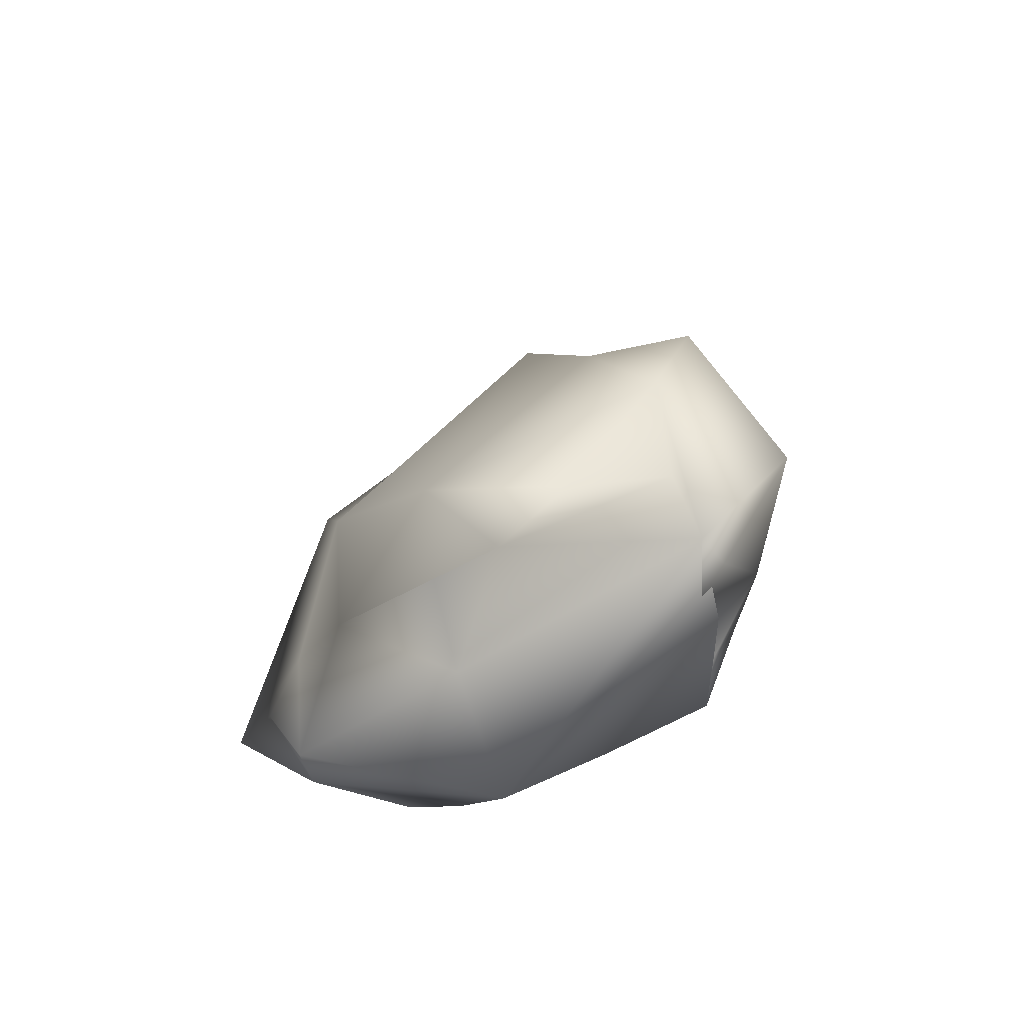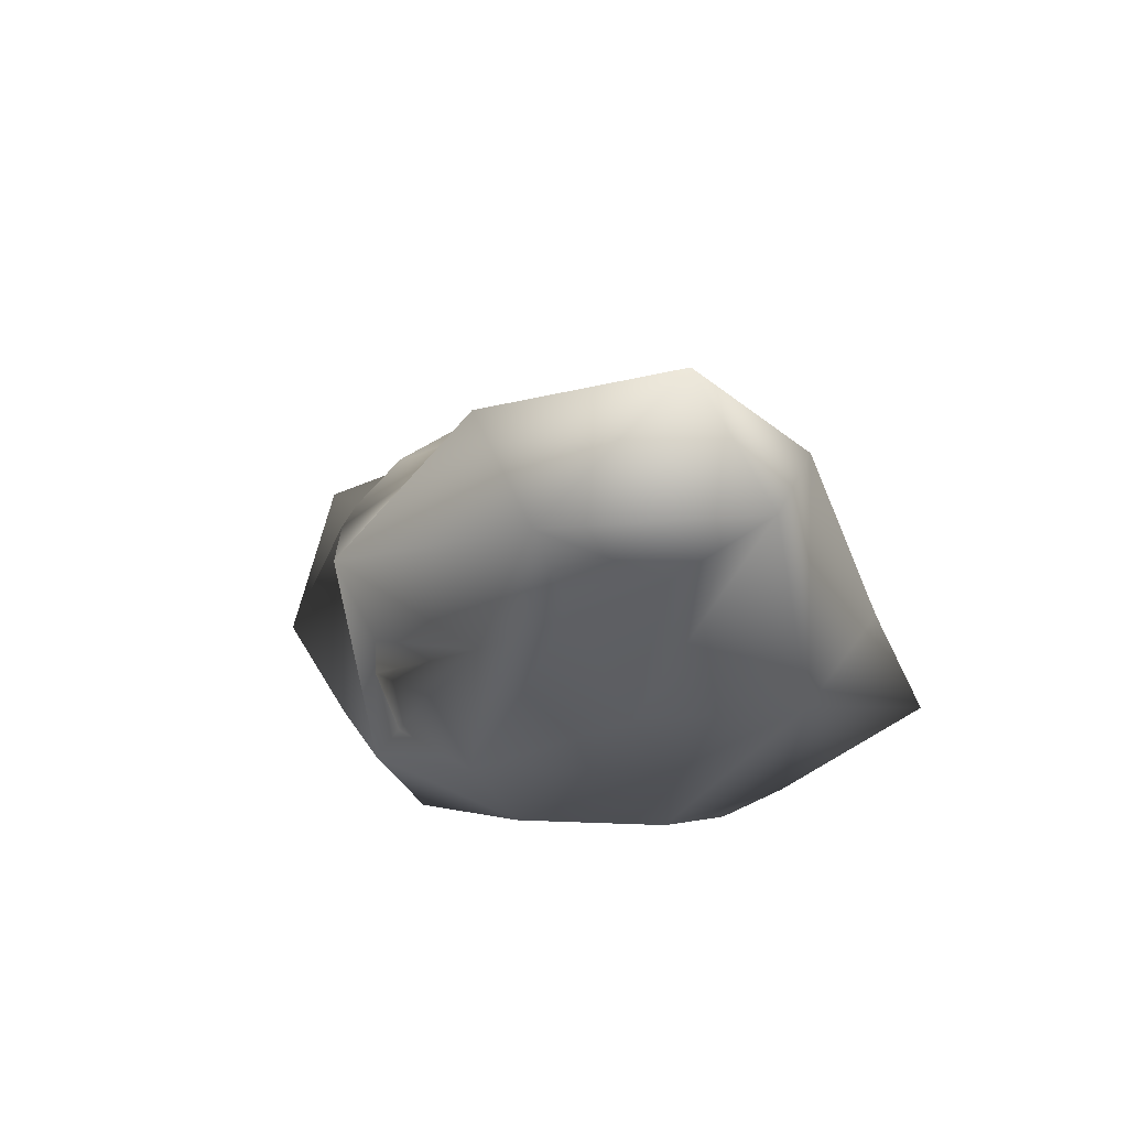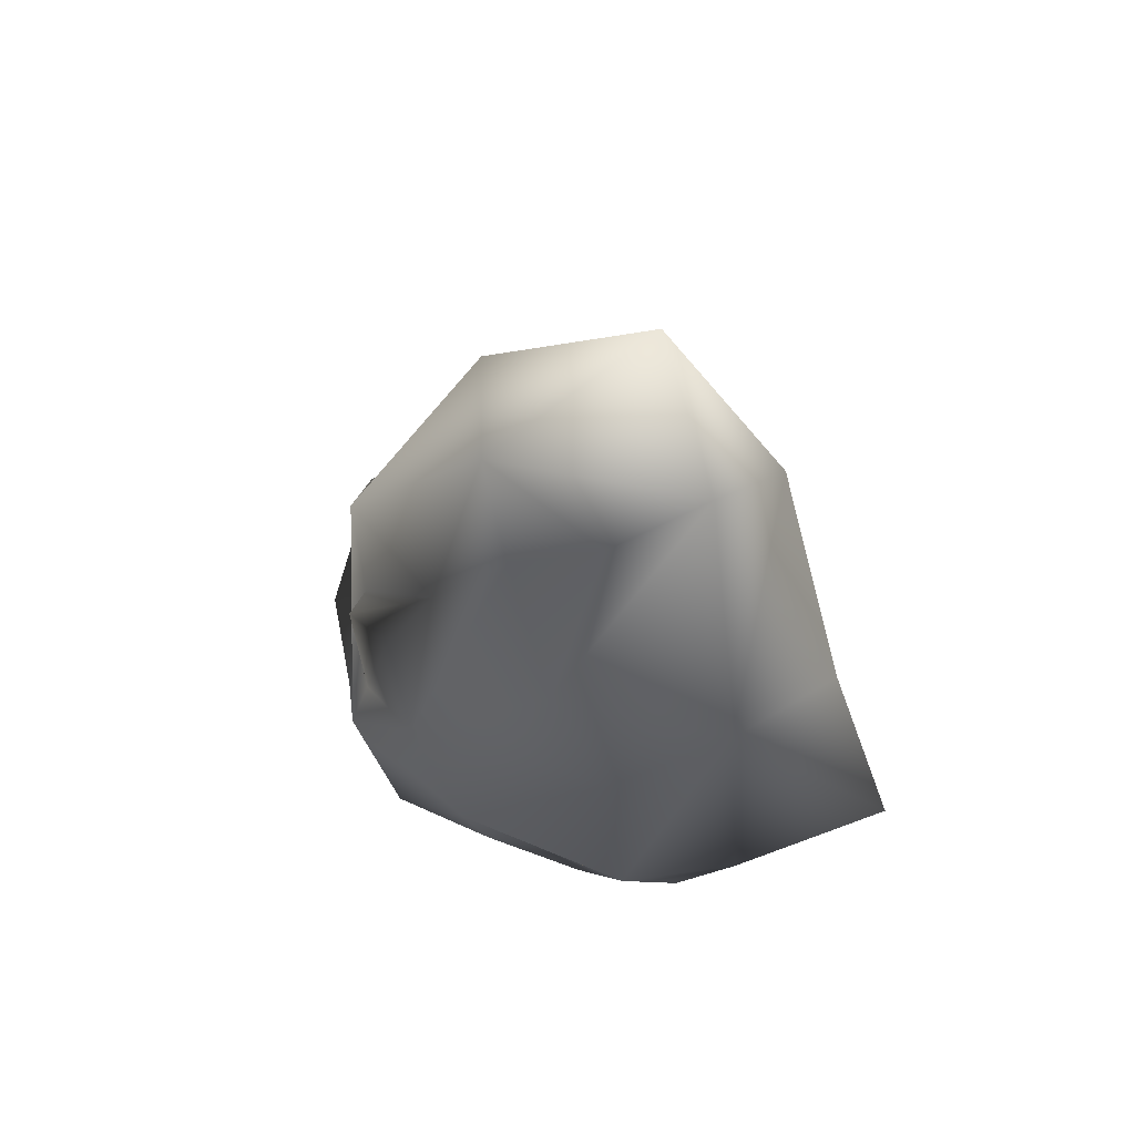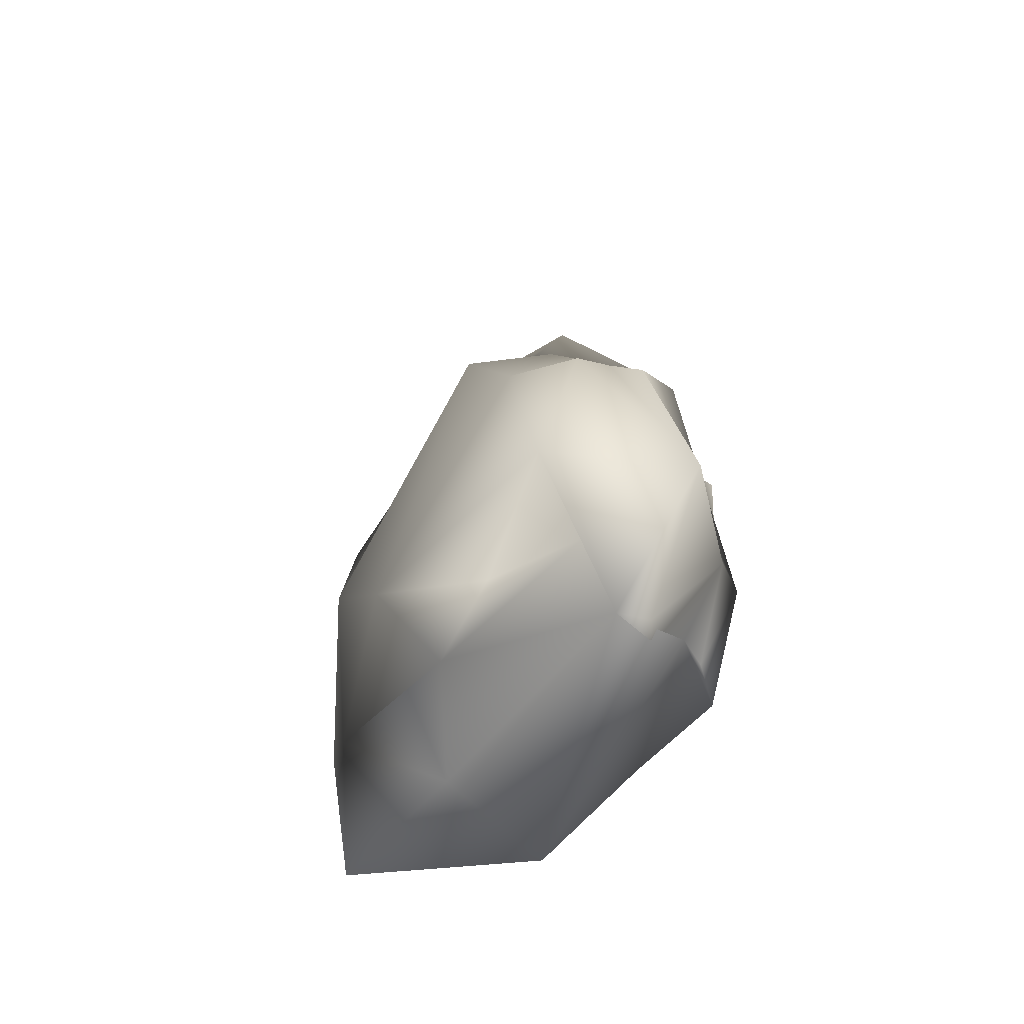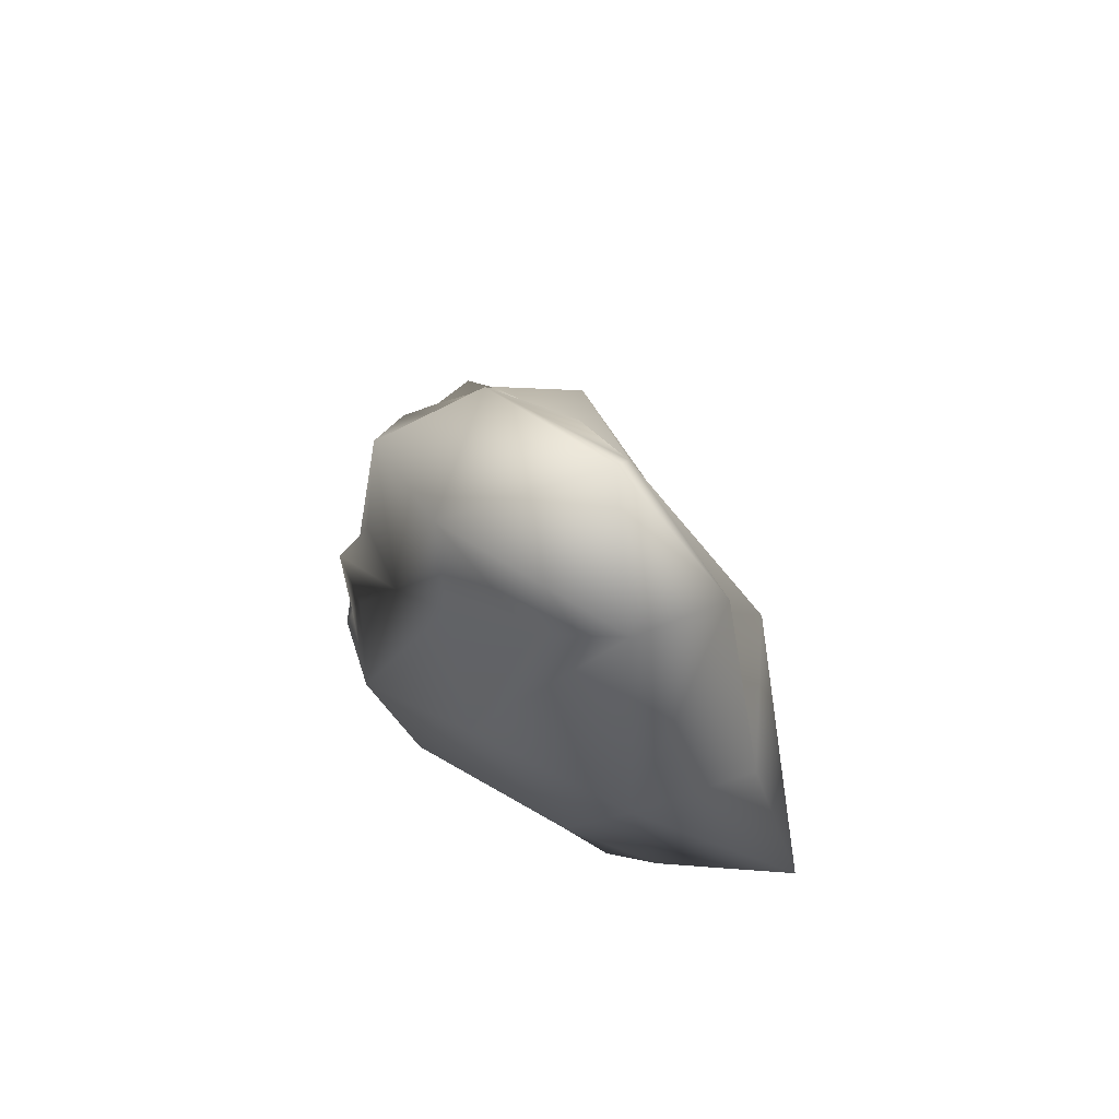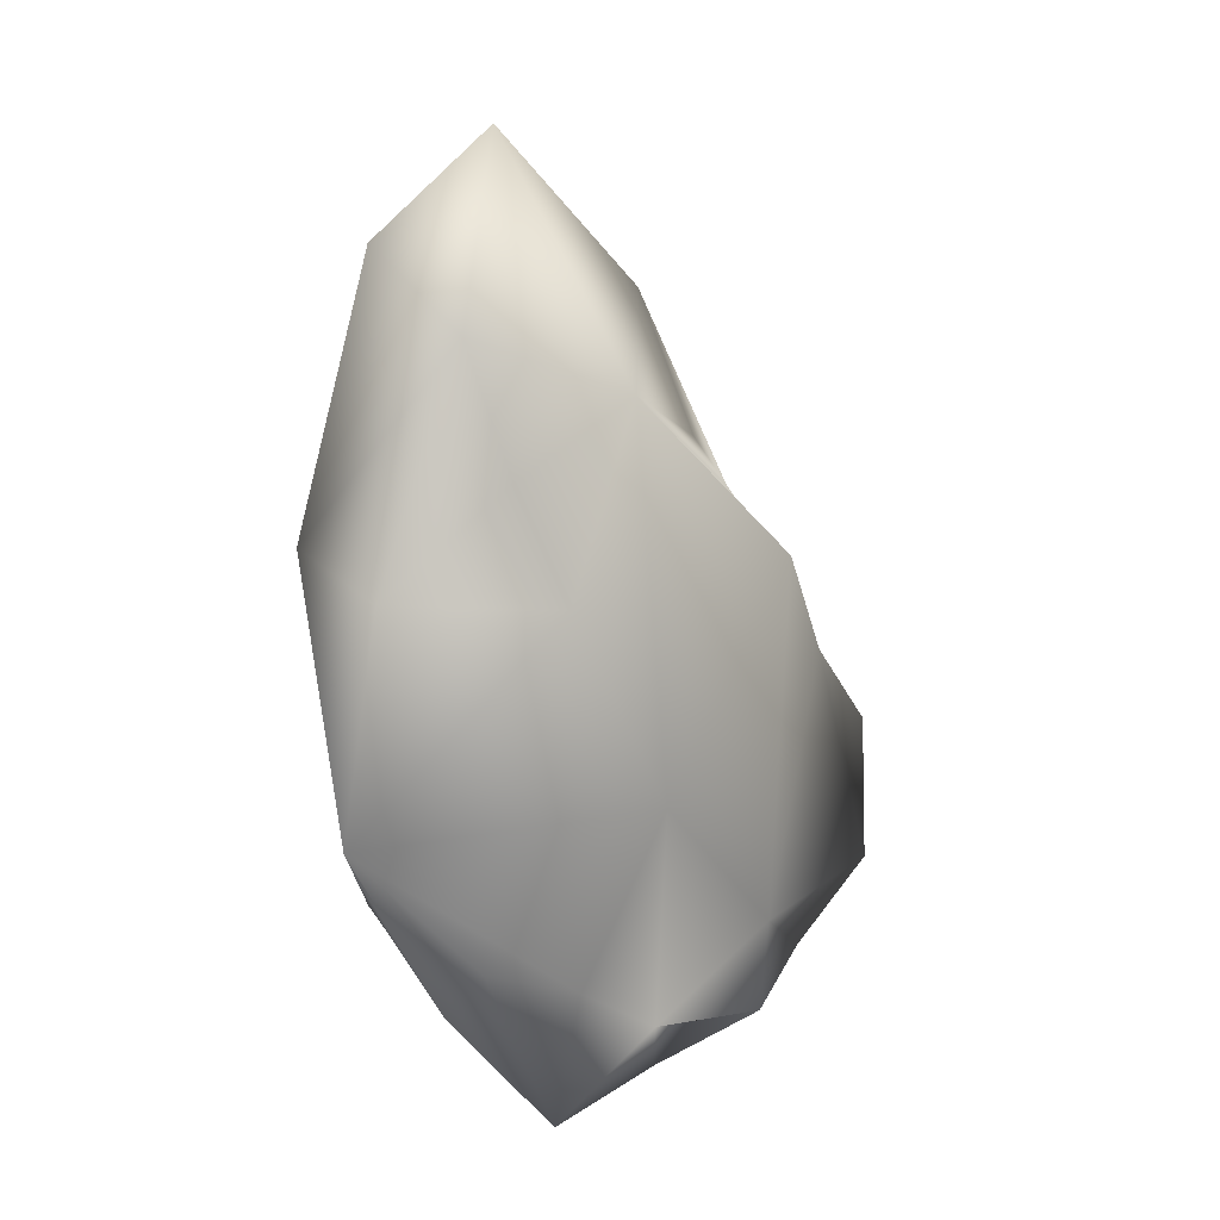
<metadata>
{"format":"obj","ext":"obj","renderer":"f3d","projection":"perspective","resolution":1024,"background":"white","views":[{"elev":-66.5,"azim":-104.4,"up":"+Y"},{"elev":61.4,"azim":54.7,"up":"+Y"},{"elev":53.7,"azim":73.0,"up":"+Y"},{"elev":-54.3,"azim":-82.9,"up":"+Y"},{"elev":66.8,"azim":89.3,"up":"+Y"},{"elev":19.8,"azim":162.9,"up":"+Y"}]}
</metadata>
<code>
o Cube.001
v 0.02613 0.1121 0.0687
v 0.03637 0.1945 0.05127
v -0.0221 0.1753 0.03542
v 0.09223 -0.0153 -0.0275
v -0.04975 -0.08371 0.06389
v 0.03226 -0.09911 0.01662
v -0.01432 -0.1035 -0.01144
v 0.03591 -0.09422 -0.05608
v -0.05661 -0.08936 -0.007875
v 0.04119 0.05577 0.08364
v 0.04422 -0.009546 0.06711
v 0.08466 0.05602 0.02205
v 0.08101 0.117 0.04242
v 0.08161 0.2057 -0.01092
v 0.09234 0.1021 -0.05746
v 0.06282 -0.02529 -0.06852
v 0.05974 0.1816 -0.04414
v 0.109 0.02891 -0.07721
v 0.04489 0.1341 -0.04631
v 0.02837 -0.04029 -0.06312
v -0.002476 0.02192 -0.06012
v -0.03179 0.13 0.002661
v -0.04929 -0.03878 -0.03386
v -0.06771 0.08406 0.000528
v -0.0789 0.06651 0.03512
v -0.08727 0.03987 0.01972
v -0.09605 -0.04521 0.08702
v -0.04637 -0.03664 0.09209
v -0.009607 -0.007751 0.09761
v 0.01693 0.07775 0.0847
v 0.05356 0.1596 0.0485
v 0.08168 -0.0372 -0.007996
v 0.06595 -0.05397 0.00892
v 0.04745 -0.03891 0.03904
v 0.02589 -0.06318 0.05343
v 0.1086 0.1085 -0.01317
v 0.03928 0.2404 -0.006562
v 0.07136 -0.05122 -0.04734
v 0.03107 0.09592 -0.06284
v -0.005939 0.1504 -0.01395
v -0.05016 0.1059 0.01959
v -0.07832 -0.075 0.01101
v -0.03232 -0.06499 -0.02652
v -0.001296 -0.06324 -0.05274
v -0.114 -0.05305 0.03275
v -0.1176 -0.001784 0.0478
v -0.0763 0.05763 0.05756
v -0.06539 0.06922 0.07022
v -0.05325 0.07155 0.08146
v -0.02188 0.05918 0.08419
v -0.005984 0.06942 0.09374
v 0.002208 0.03171 0.09172
v -0.02175 -0.06286 0.0805
v -0.04164 -0.07236 0.07547
v -0.07411 -0.09968 0.06518
v -0.0836 -0.106 0.05414
v -0.08884 -0.07075 0.04491
v 0.06805 0.1742 0.01966
v -0.002946 -0.06405 0.08326
f 52 30 51
f 37 17 40
f 58 2 31
f 40 22 3
f 14 2 58
f 51 1 50
f 14 37 2
f 1 49 50
f 37 3 2
f 49 2 3
f 49 3 41
f 41 48 49
f 40 3 37
f 47 41 25
f 41 3 22
f 6 33 34
f 34 35 6
f 6 38 33
f 32 18 4
f 5 56 54
f 8 38 6
f 56 5 55
f 6 7 8
f 7 44 8
f 9 7 56
f 57 9 56
f 7 43 44
f 43 7 9
f 8 44 20
f 9 57 42
f 4 33 32
f 59 11 29
f 10 1 30
f 29 10 52
f 11 10 29
f 13 10 12
f 1 10 31
f 13 31 10
f 34 33 11
f 12 33 36
f 13 14 58
f 13 36 14
f 18 36 4
f 18 15 36
f 14 17 37
f 16 18 38
f 17 36 15
f 15 19 17
f 15 39 19
f 15 18 39
f 20 18 16
f 19 40 17
f 18 21 39
f 57 45 42
f 44 43 9
f 47 25 26
f 39 40 19
f 20 44 21
f 21 24 40
f 23 24 21
f 23 44 9
f 41 22 40
f 25 40 24
f 42 45 23
f 26 24 23
f 26 25 24
f 47 26 46
f 57 56 45
f 45 56 27
f 47 27 48
f 27 56 55
f 48 29 49
f 55 5 28
f 49 29 50
f 54 53 28
f 52 50 29
f 53 59 29
f 1 31 2
f 1 51 30
f 49 1 2
f 41 47 48
f 38 32 33
f 35 59 54
f 54 59 53
f 6 35 54
f 6 54 56
f 16 38 8
f 6 56 7
f 10 30 52
f 35 11 59
f 34 11 35
f 12 10 11
f 12 11 33
f 13 58 31
f 36 13 12
f 4 36 33
f 20 16 8
f 18 32 38
f 14 36 17
f 21 18 20
f 40 39 21
f 23 21 44
f 41 40 25
f 42 23 9
f 26 23 45
f 46 26 45
f 54 28 5
f 27 46 45
f 27 47 46
f 28 48 27
f 28 27 55
f 29 48 28
f 29 28 53
f 52 51 50

</code>
